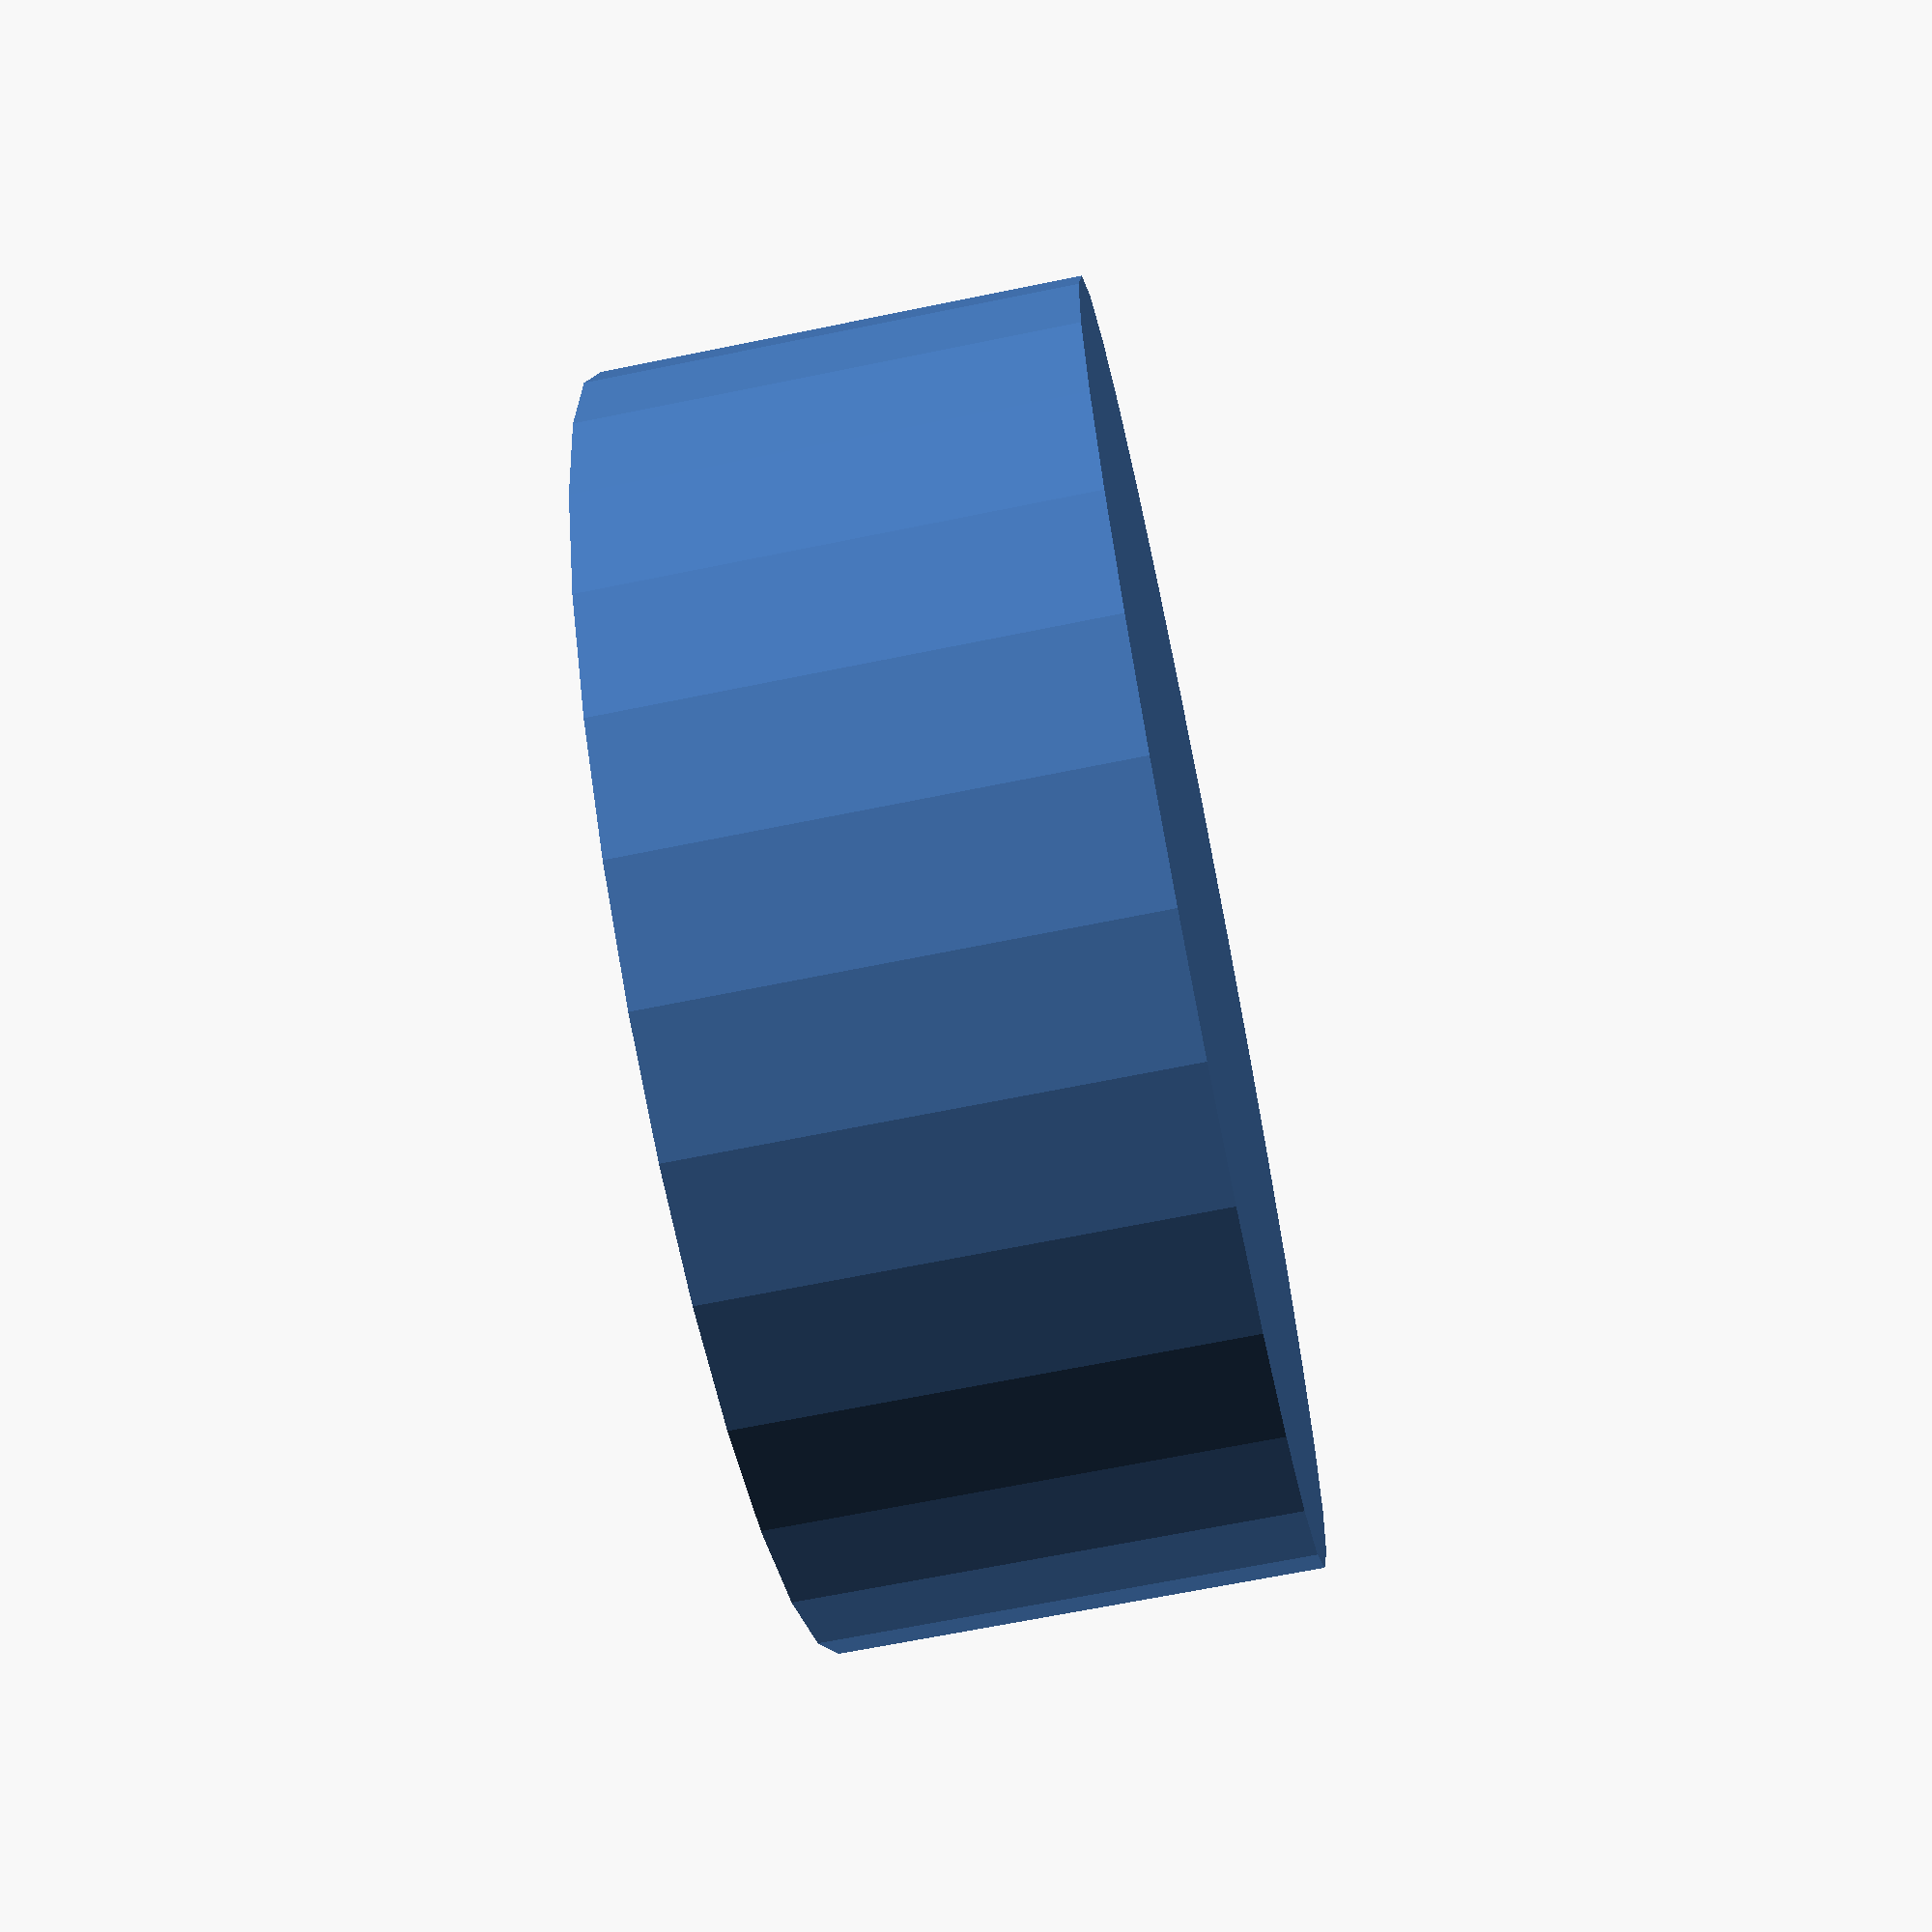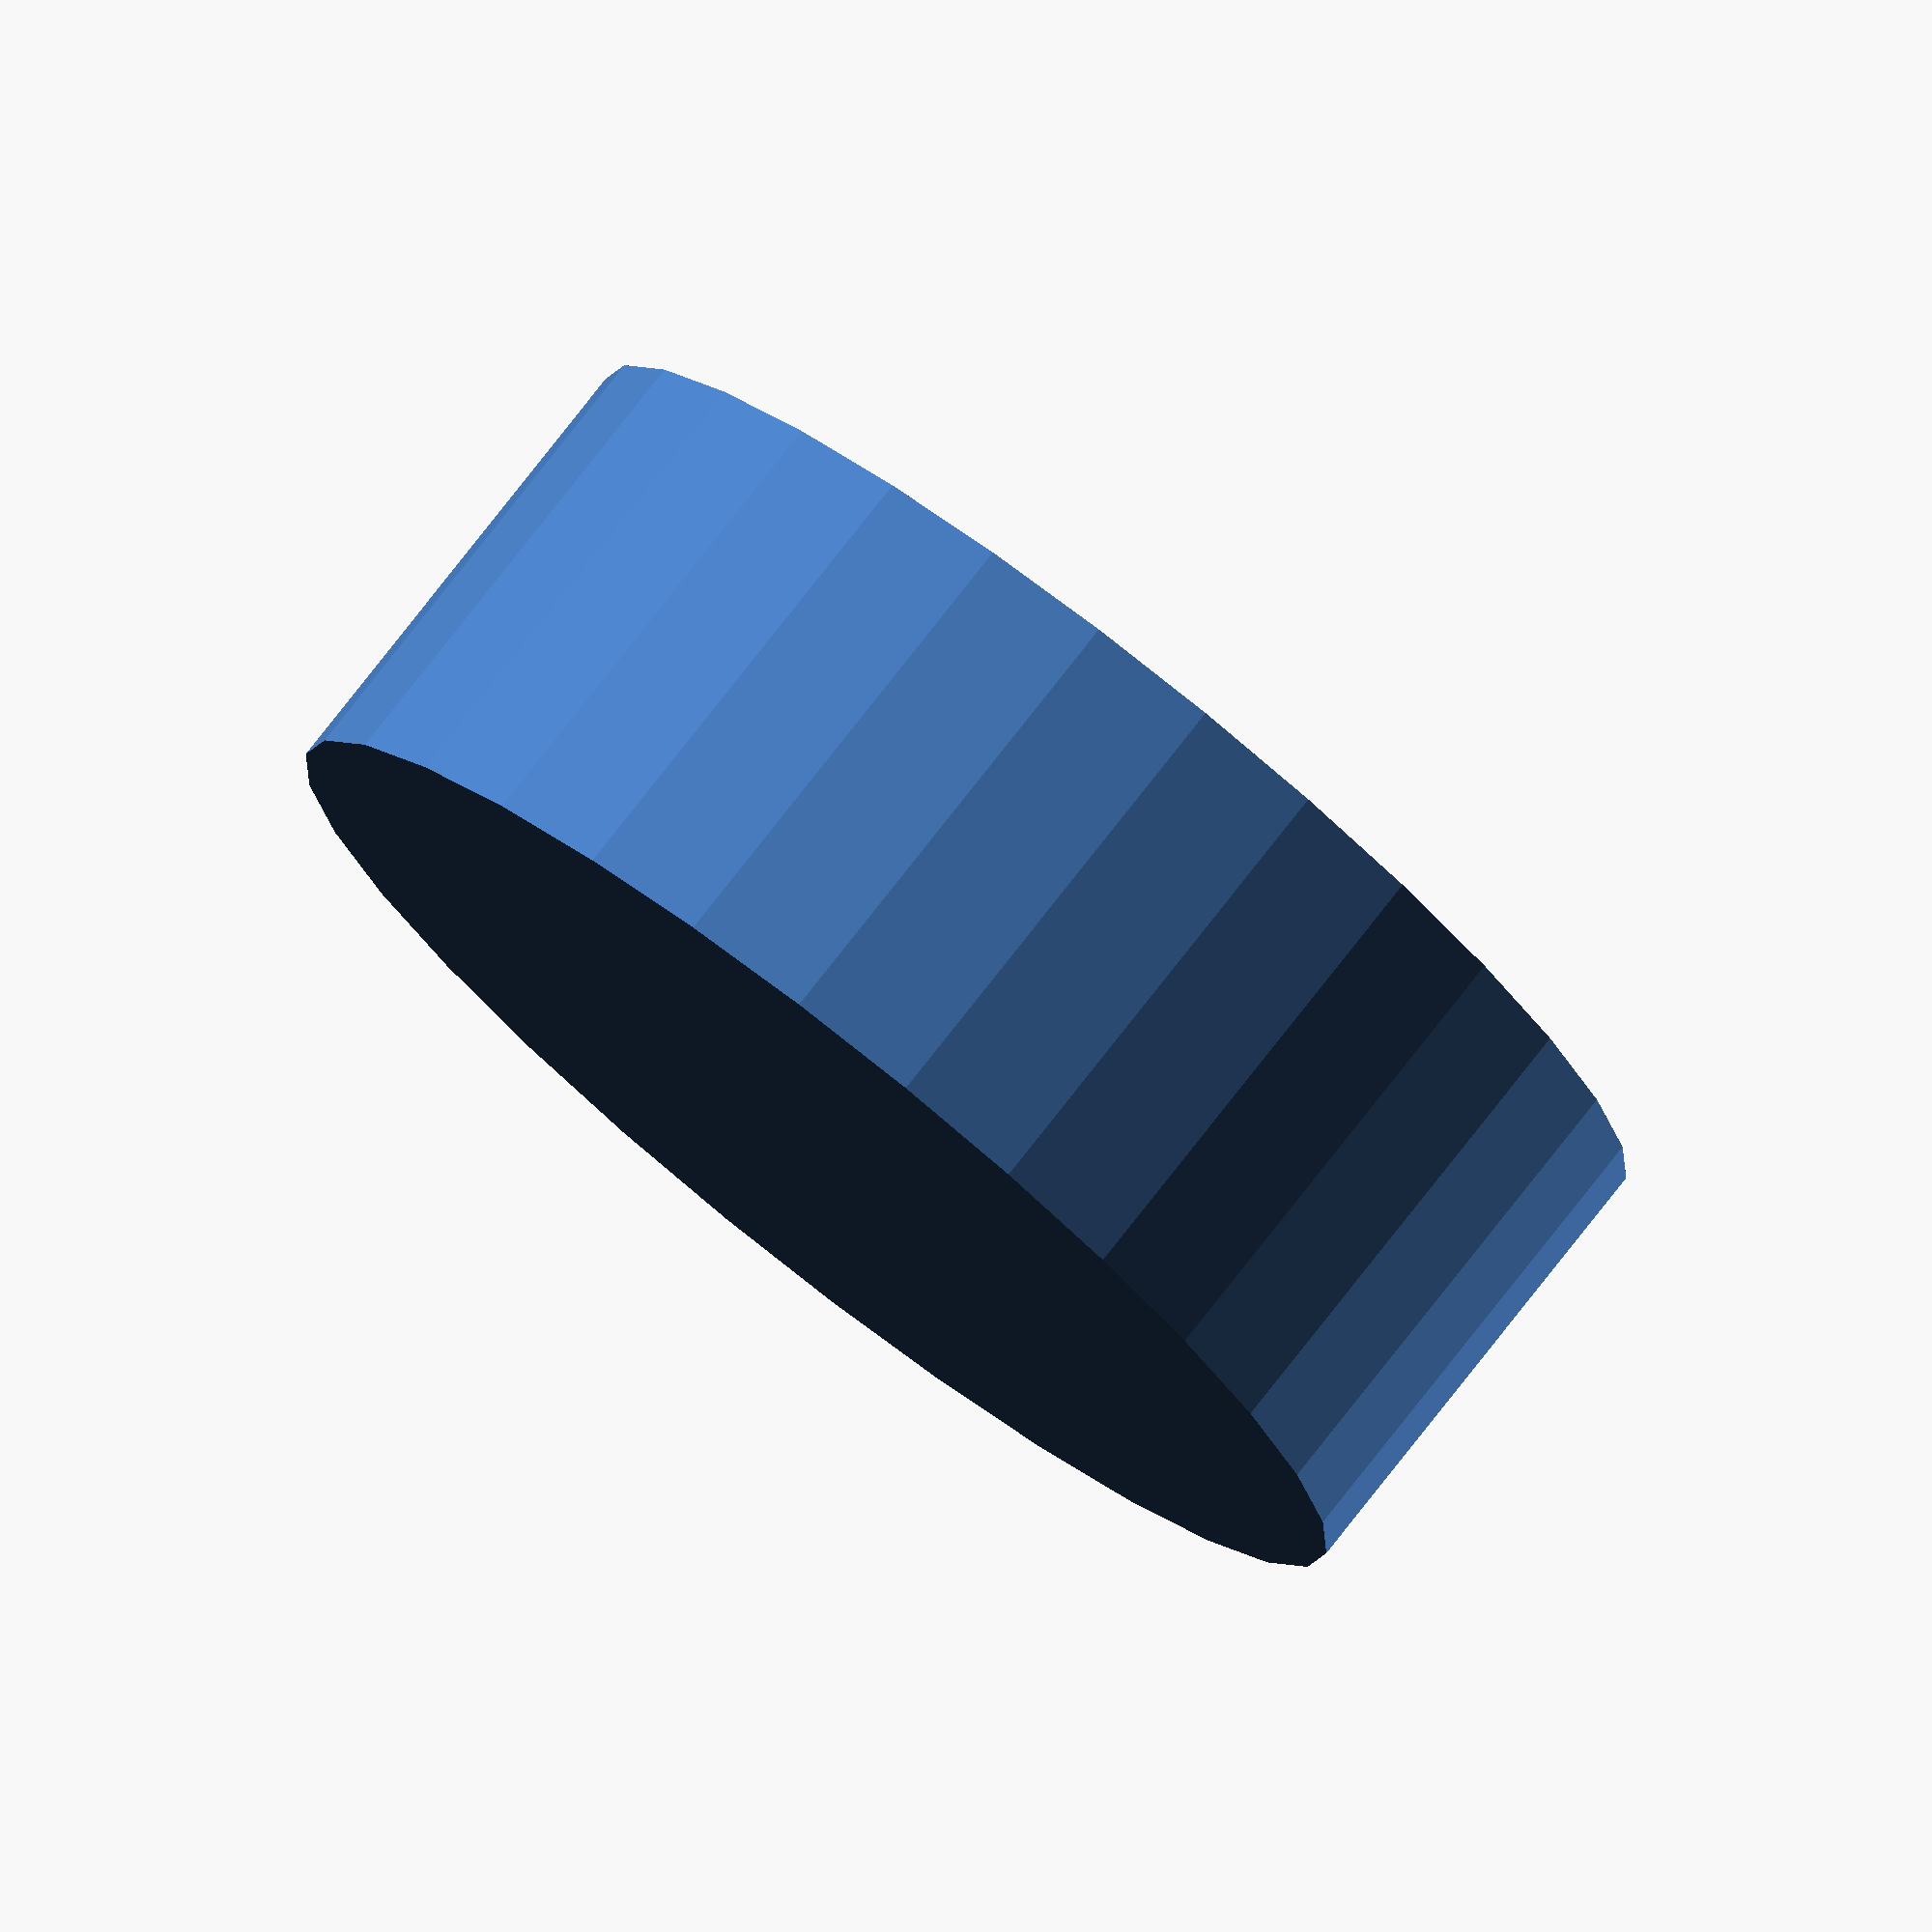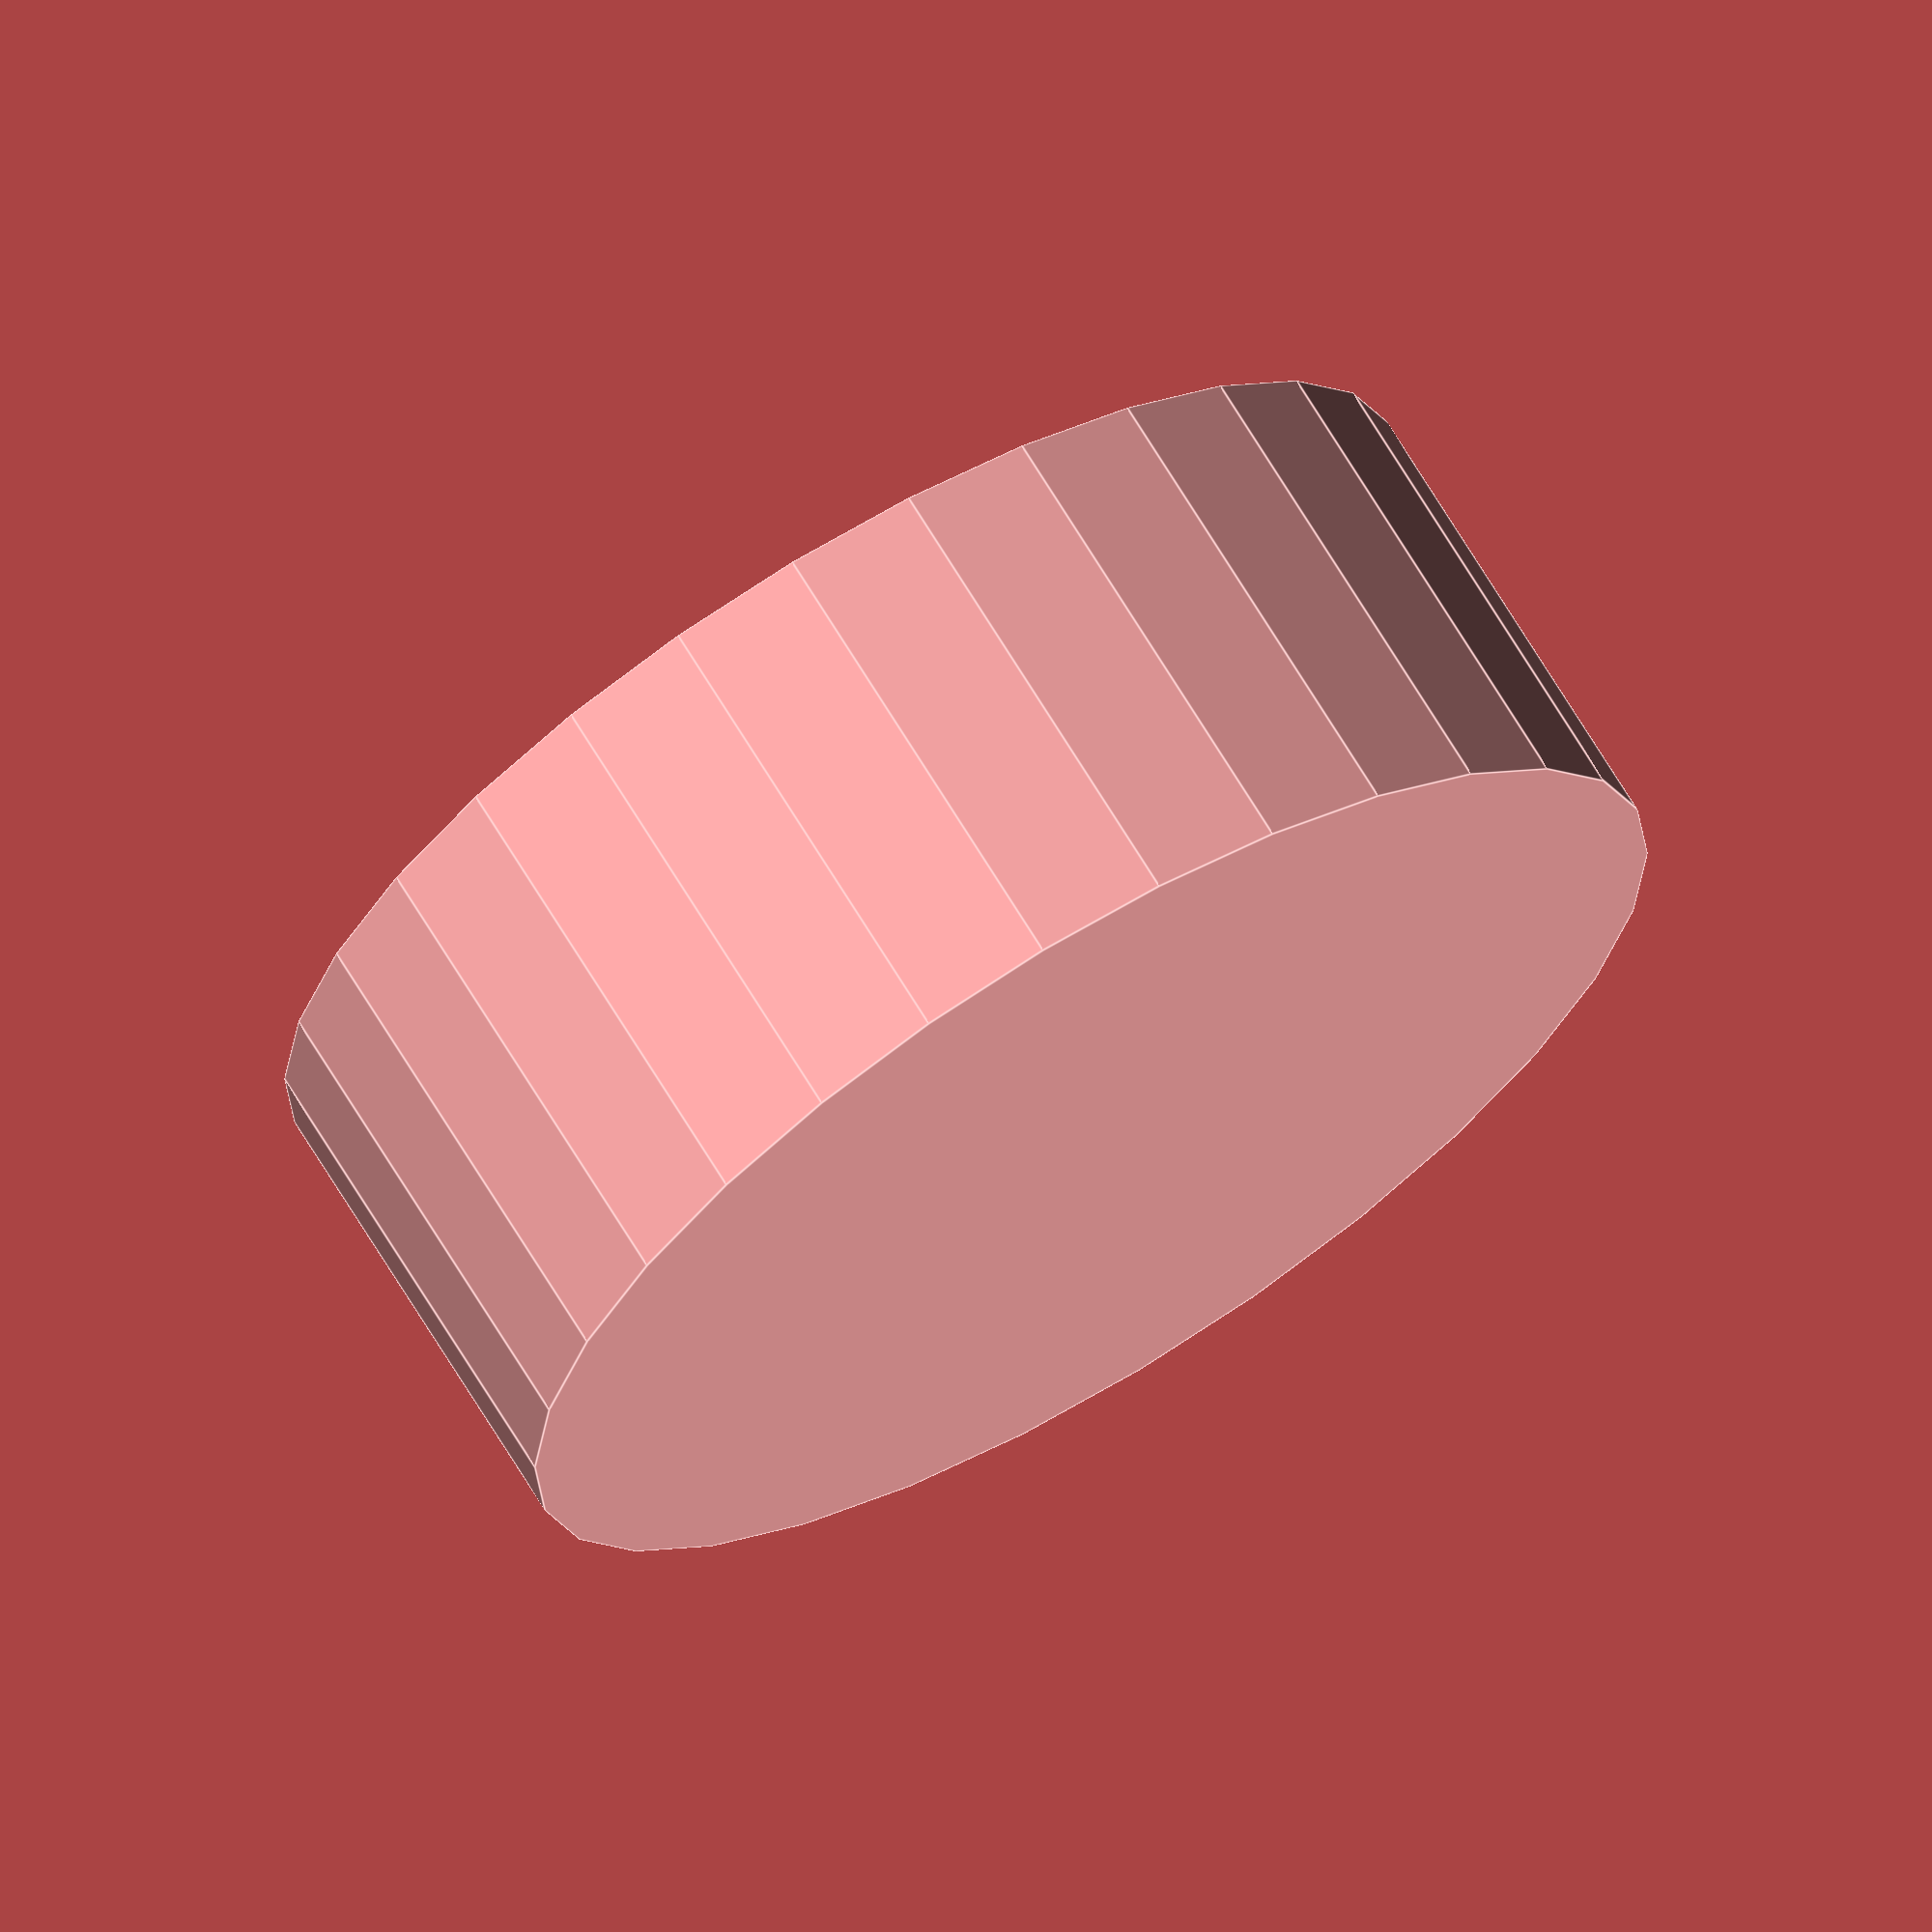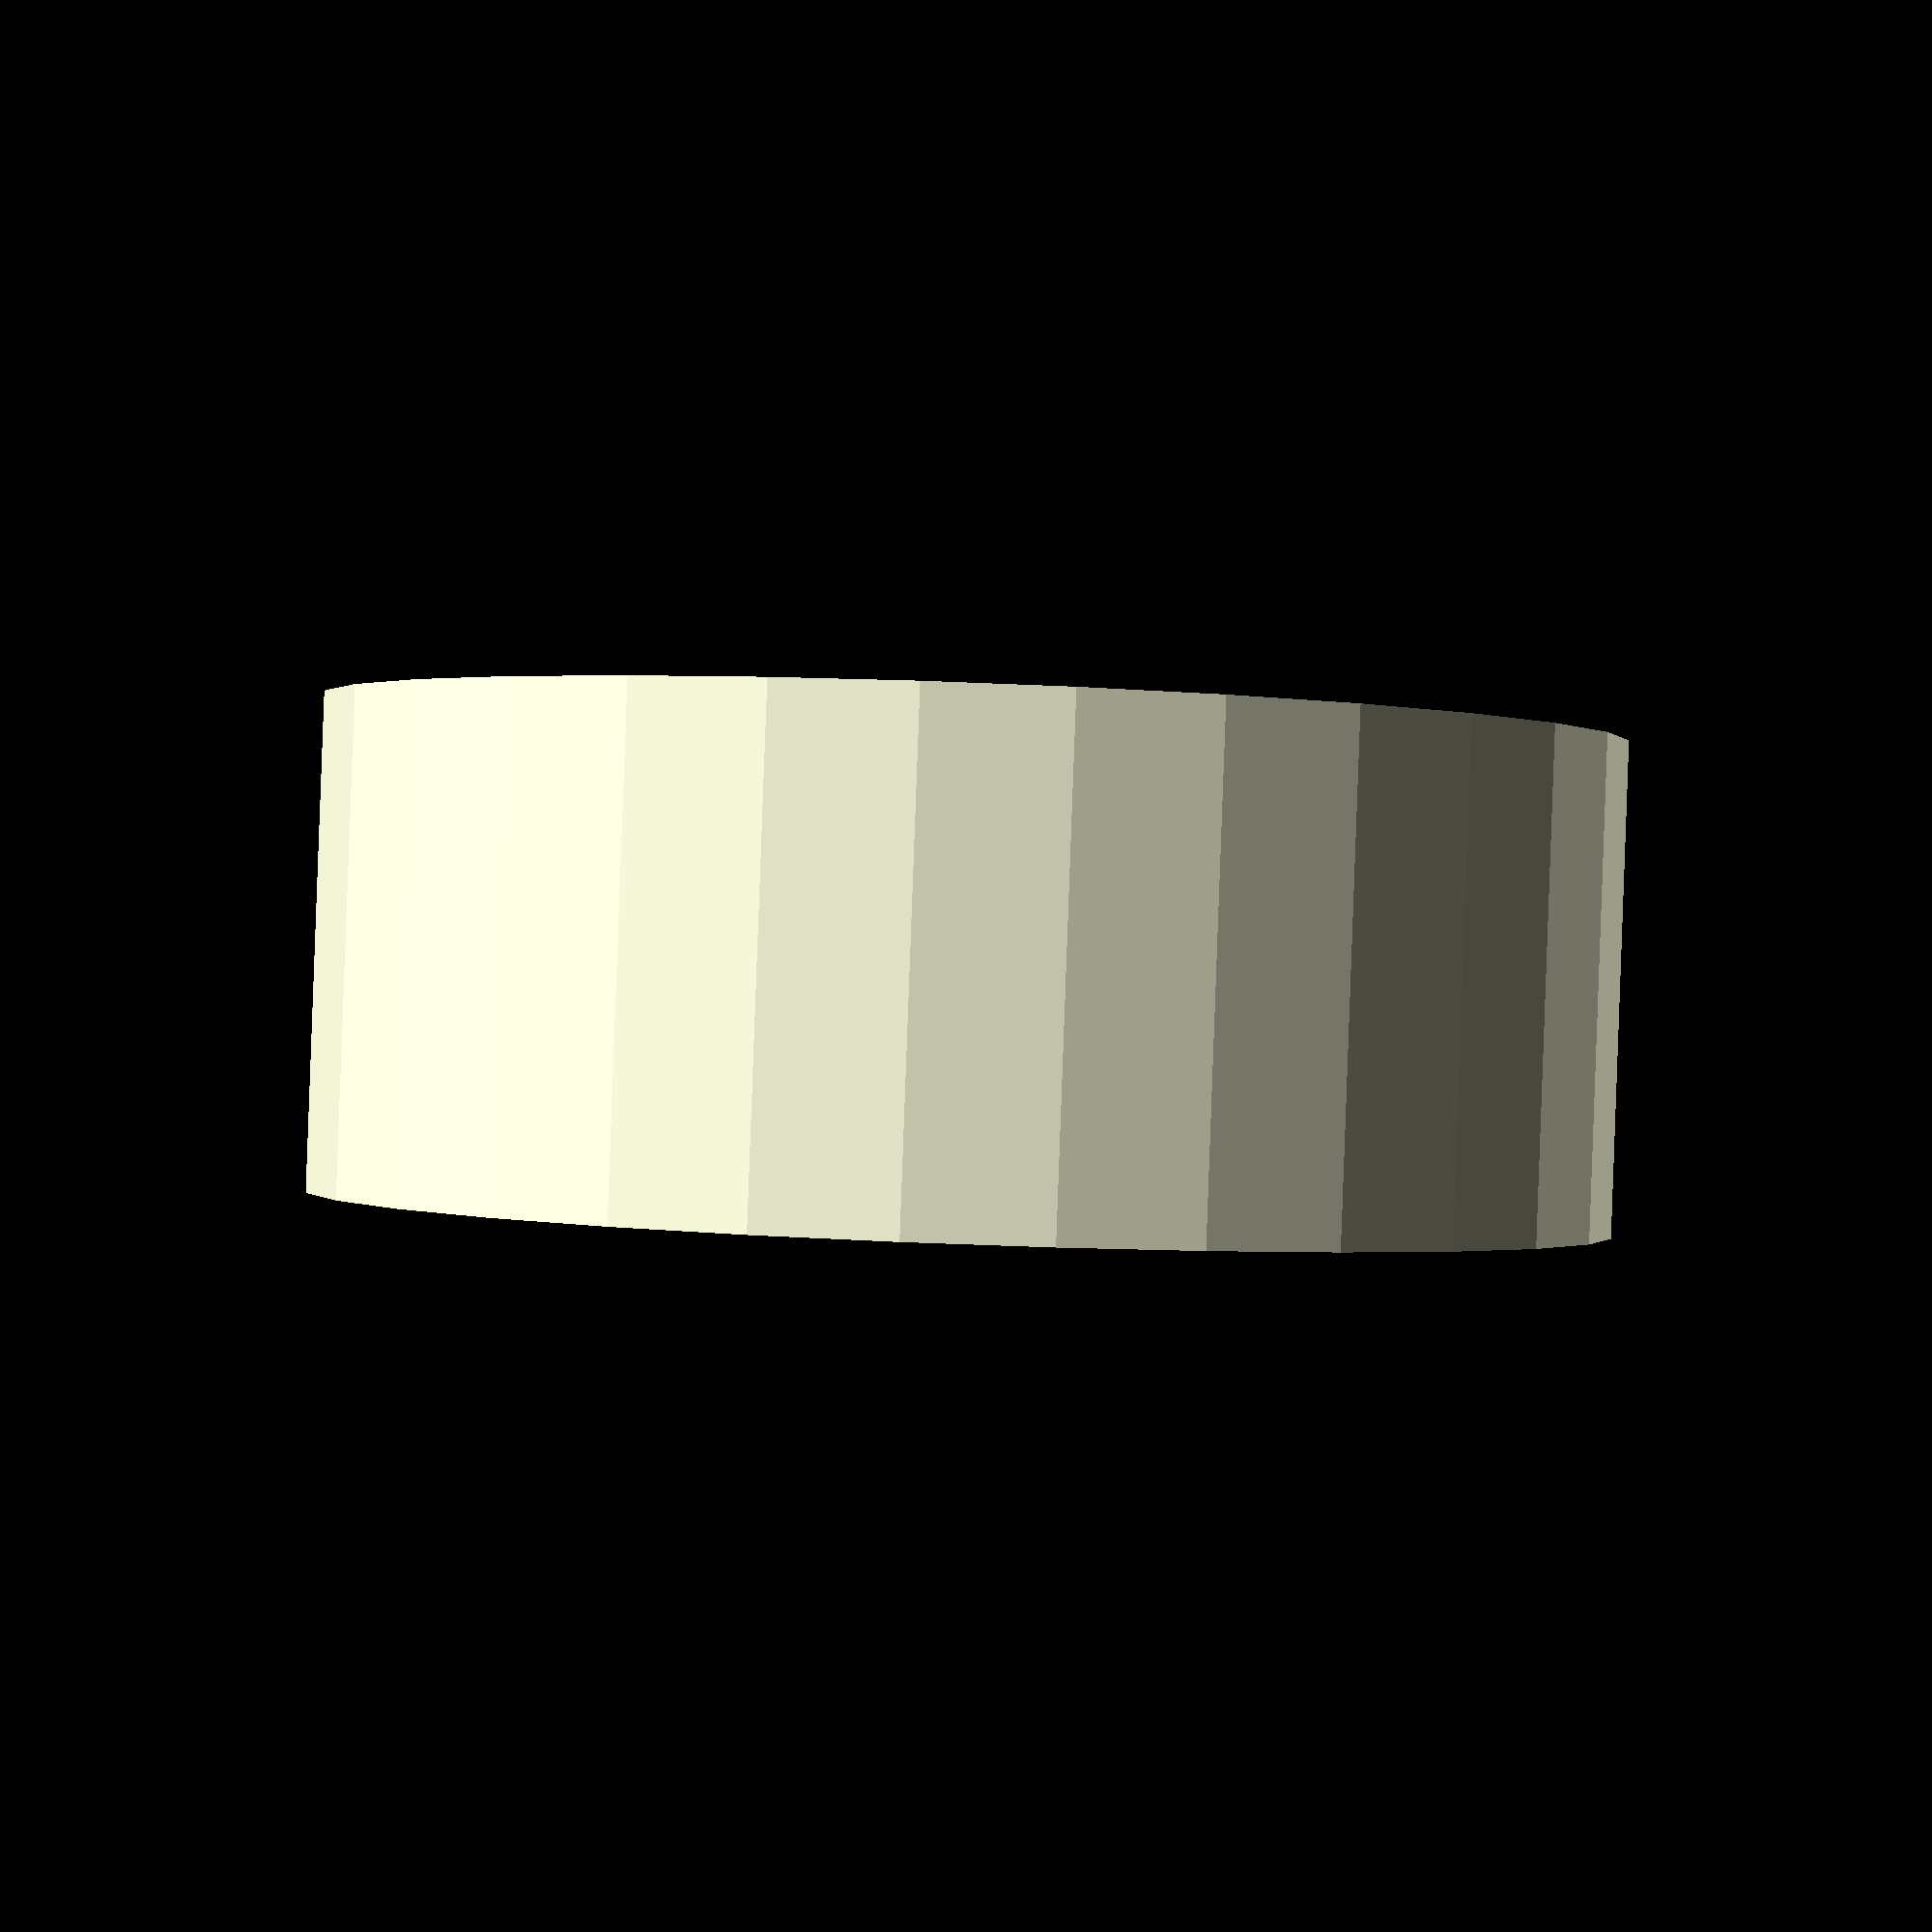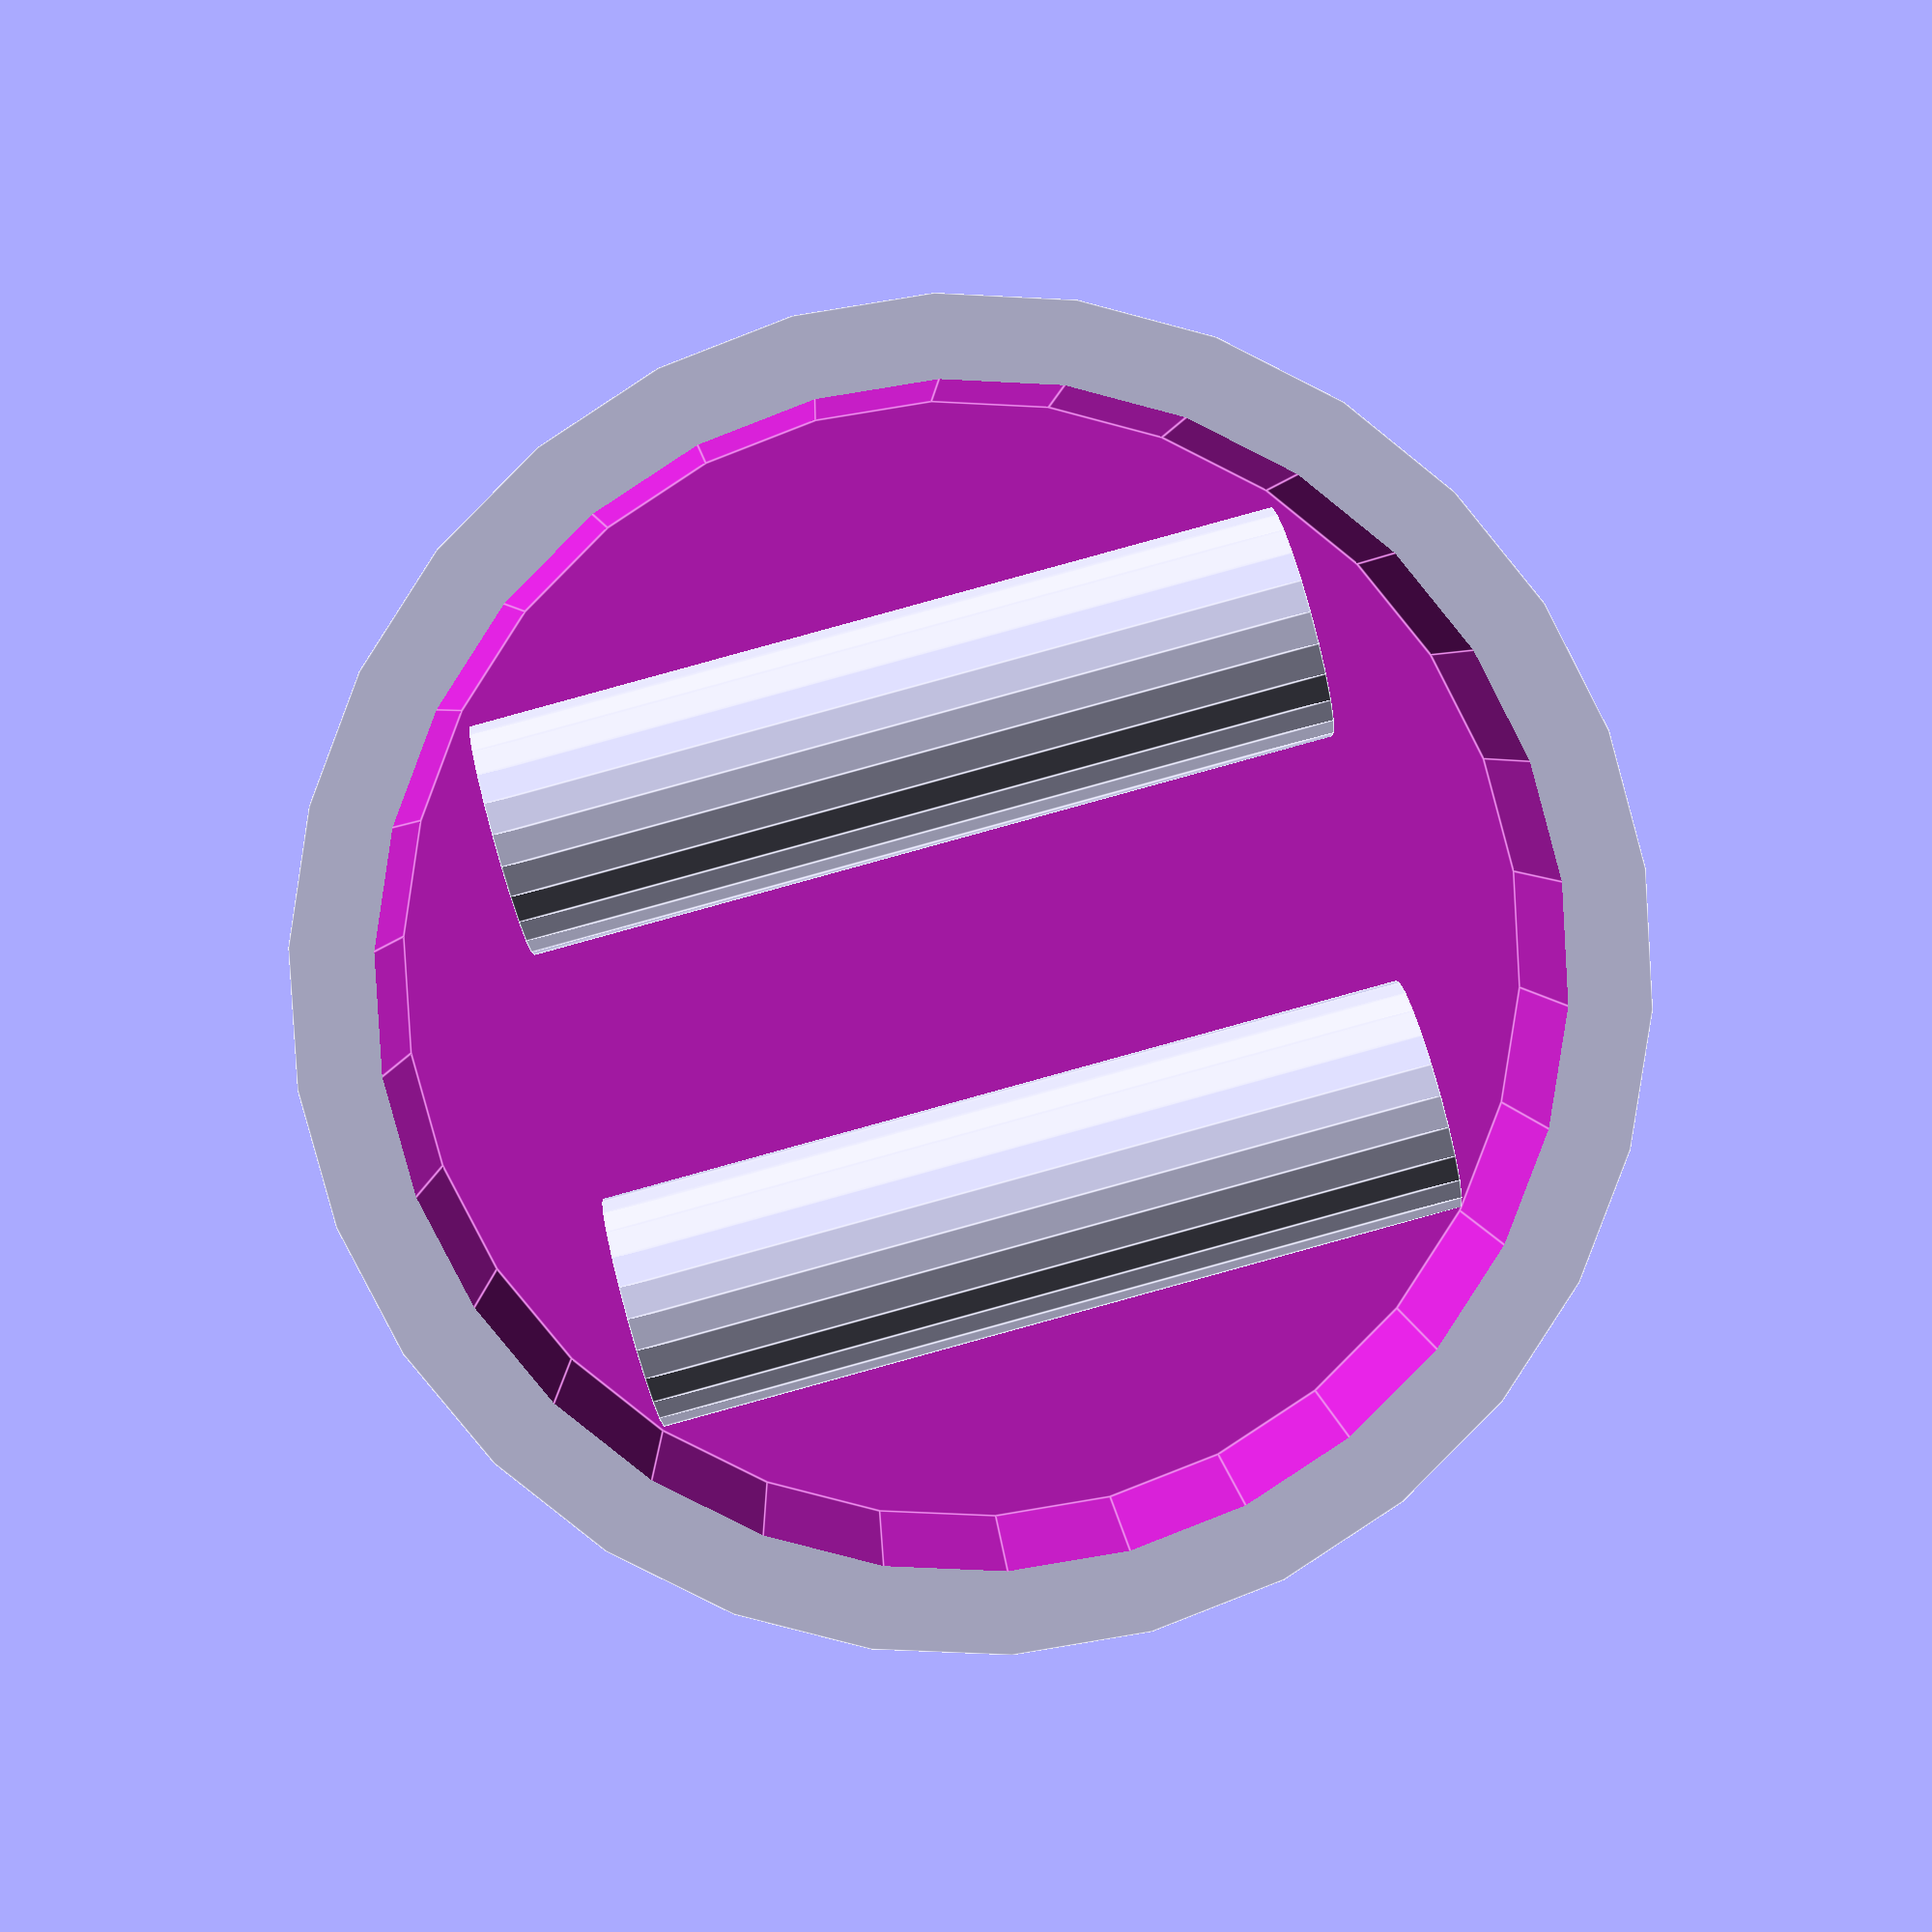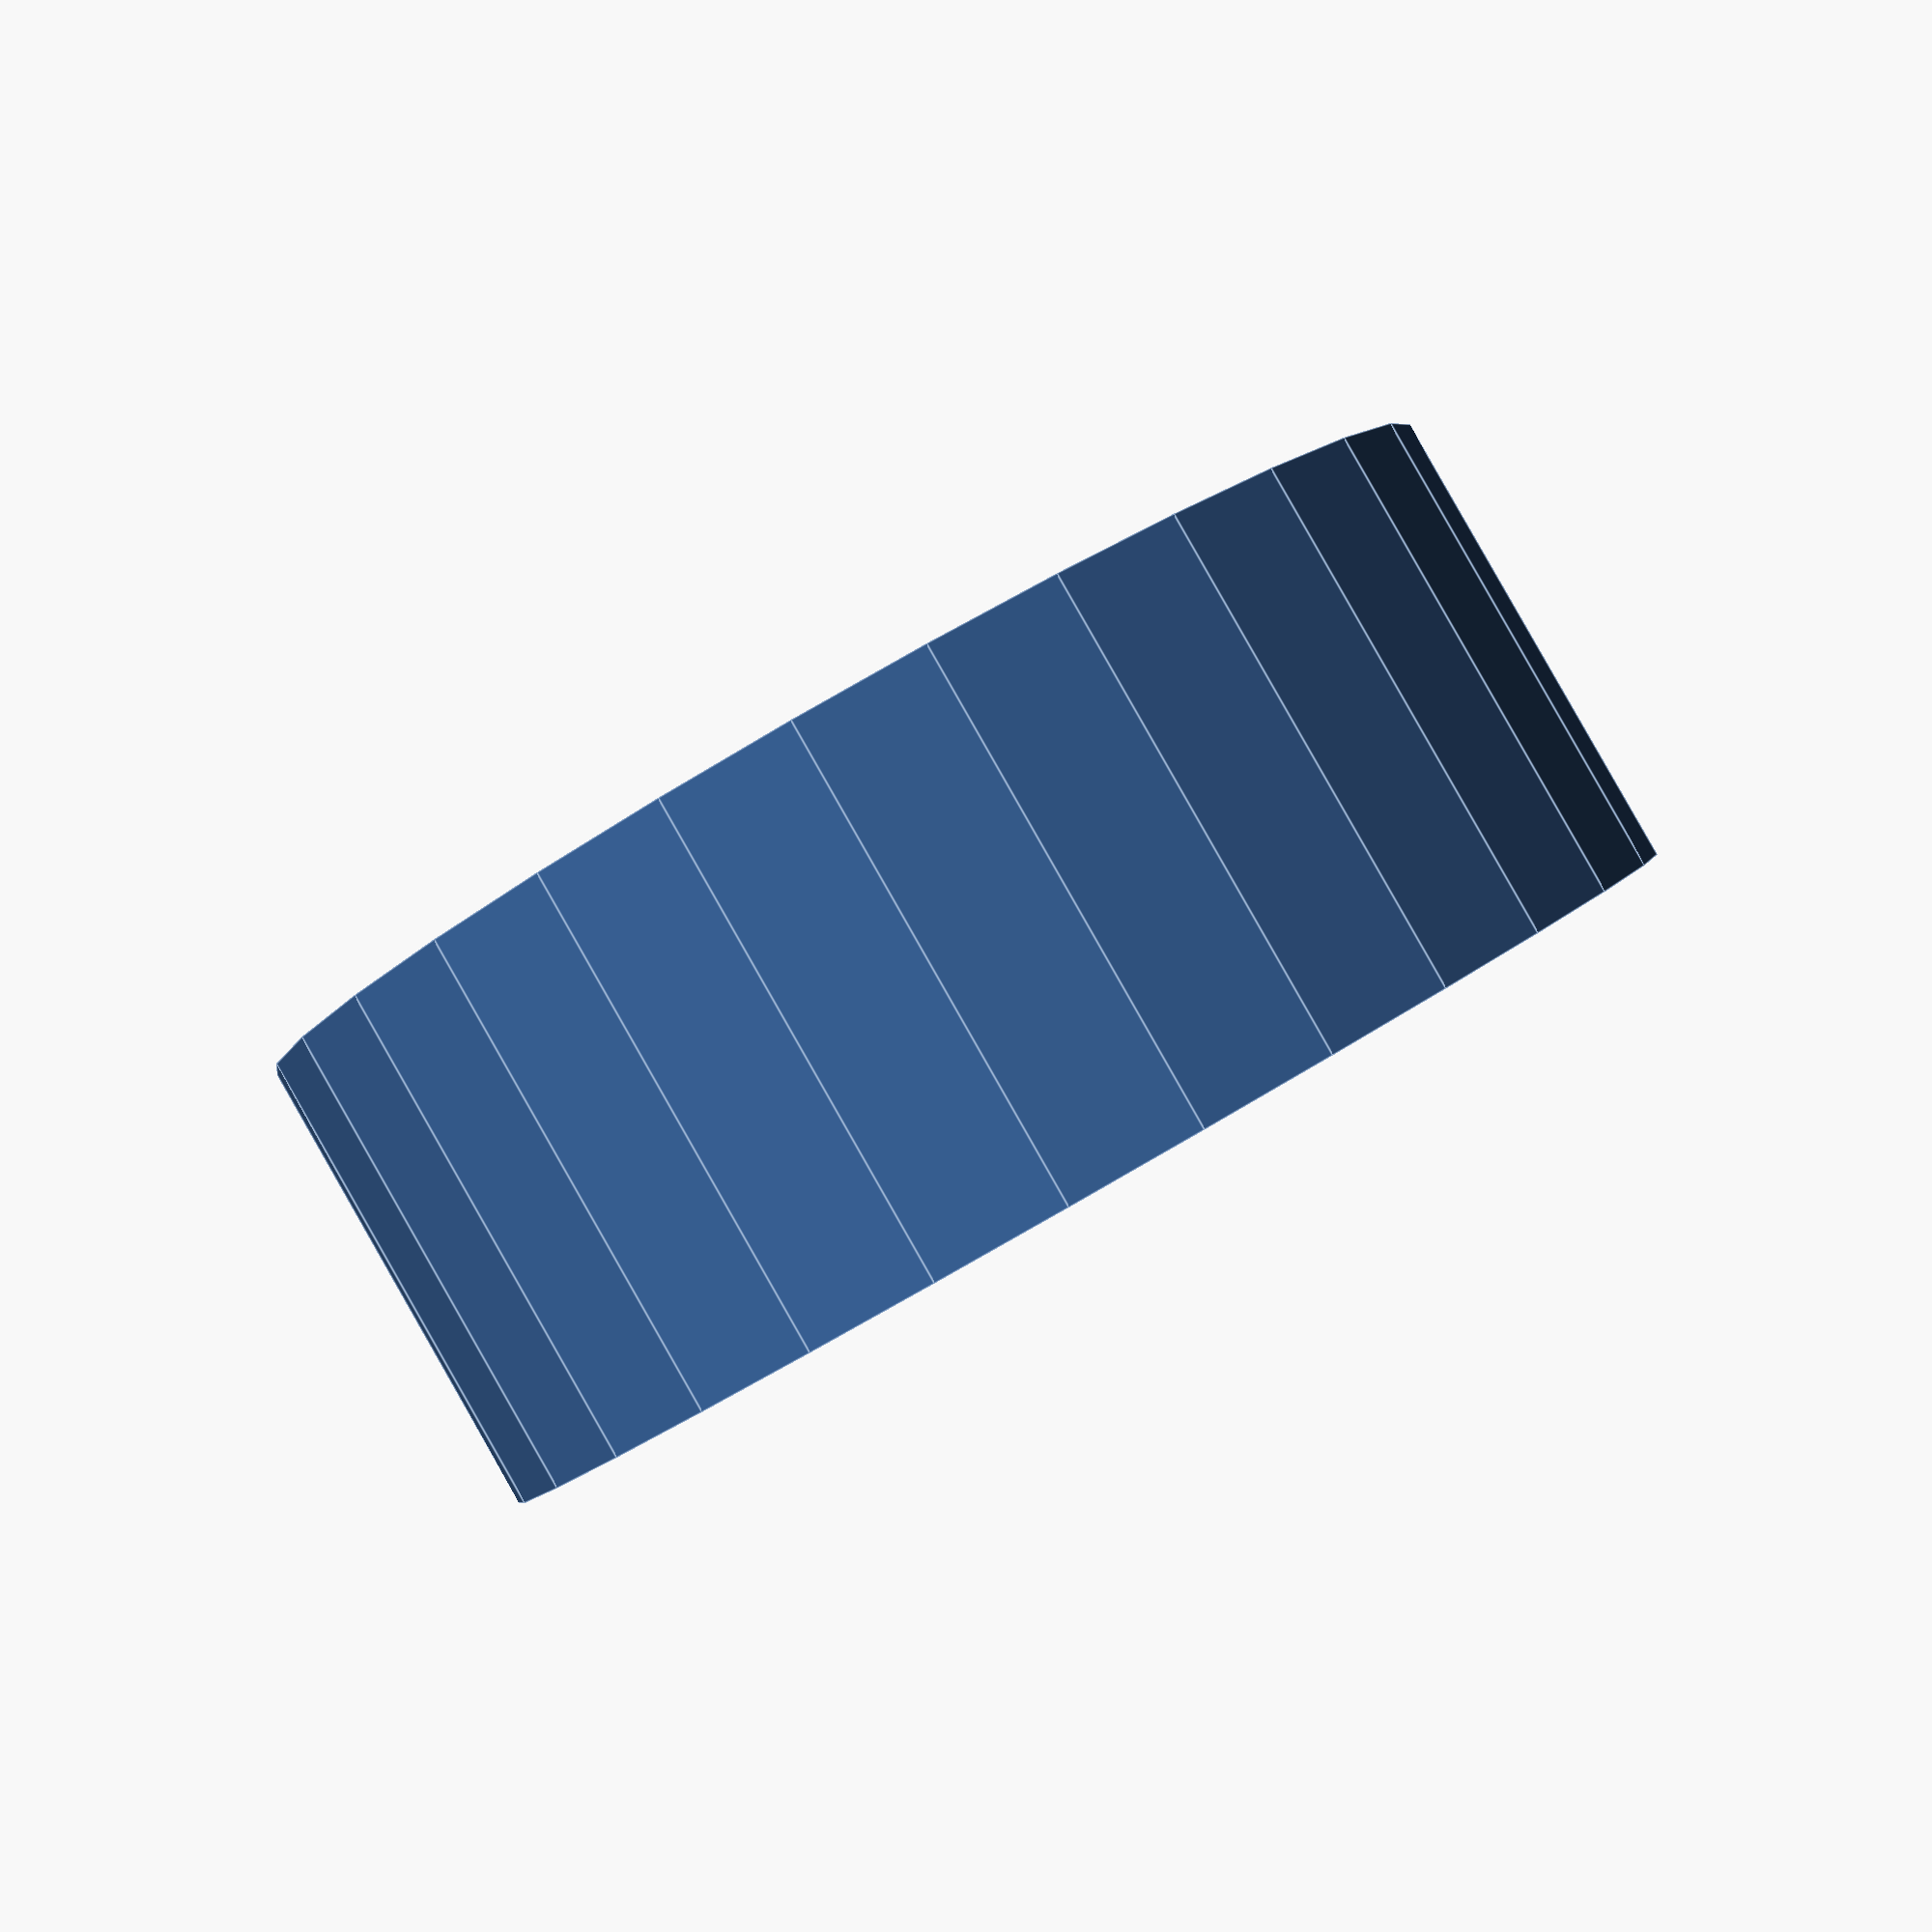
<openscad>
/*
    DuploSwing - LEGO Duplo Swing swinging forever
    Copyright (C) 2018  Stefan May

    This program is free software: you can redistribute it and/or modify
    it under the terms of the GNU General Public License as published by
    the Free Software Foundation, either version 3 of the License, or
    (at your option) any later version.

    This program is distributed in the hope that it will be useful,
    but WITHOUT ANY WARRANTY; without even the implied warranty of
    MERCHANTABILITY or FITNESS FOR A PARTICULAR PURPOSE.  See the
    GNU General Public License for more details.

    You should have received a copy of the GNU General Public License
    along with this program.  If not, see <http://www.gnu.org/licenses/>.
*/

difference()
{
    cylinder(d = 80, h = 30);
    translate([0, 0, 10]) cylinder(d = 70, h = 30.1);
}

translate([15, 50.5/2, 10+14.5/2]) rotate([90, 0, 0]) cylinder(d = 14.5, h = 50.5);
translate([-15, 50.5/2, 10+14.5/2]) rotate([90, 0, 0]) cylinder(d = 14.5, h = 50.5);

</openscad>
<views>
elev=65.8 azim=64.9 roll=101.7 proj=p view=solid
elev=102.1 azim=7.9 roll=322.0 proj=o view=solid
elev=291.5 azim=251.0 roll=149.0 proj=o view=edges
elev=90.2 azim=154.3 roll=357.9 proj=p view=solid
elev=357.1 azim=74.7 roll=358.3 proj=p view=edges
elev=91.8 azim=314.8 roll=209.7 proj=p view=edges
</views>
